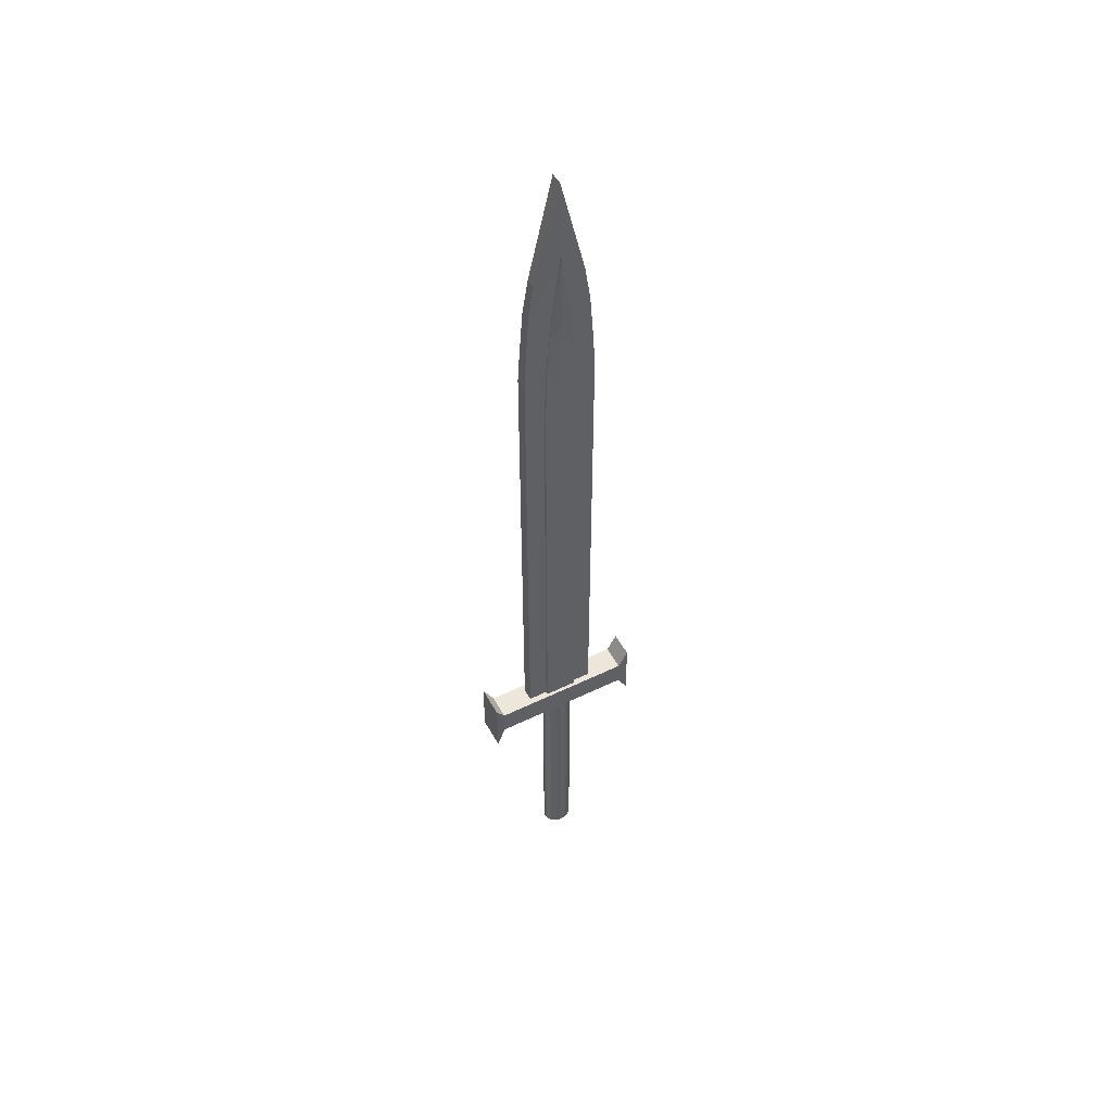
<metadata>
{"format":"obj","ext":"obj","renderer":"f3d","projection":"perspective","resolution":1024,"background":"white","views":[{"elev":50.5,"azim":-118.0,"up":"+Y"}]}
</metadata>
<code>
o 円柱
v -0 -0.02786 -0.007403
v -0 0.3721 -0.007403
v 0.004056 -0.02786 -0.006927
v 0.004056 0.3721 -0.006927
v 0.007956 -0.02786 -0.005518
v 0.007956 0.3721 -0.005518
v 0.01155 -0.02786 -0.00323
v 0.01155 0.3721 -0.00323
v 0.0147 -0.02786 -0.000151
v 0.0147 0.3721 -0.000151
v 0.01729 -0.02786 0.003602
v 0.01729 0.3721 0.003602
v 0.01921 -0.02786 0.007882
v 0.01921 0.3721 0.007882
v 0.02039 -0.02786 0.01253
v 0.02039 0.3721 0.01253
v 0.02079 -0.02786 0.01736
v 0.02079 0.3721 0.01736
v 0.02039 -0.02786 0.02219
v 0.02039 0.3721 0.02219
v 0.01921 -0.02786 0.02683
v 0.01921 0.3721 0.02683
v 0.01729 -0.02786 0.03112
v 0.01729 0.3721 0.03112
v 0.0147 -0.02786 0.03487
v 0.0147 0.3721 0.03487
v 0.01155 -0.02786 0.03795
v 0.01155 0.3721 0.03795
v 0.007956 -0.02786 0.04023
v 0.007956 0.3721 0.04023
v 0.004056 -0.02786 0.04164
v 0.004056 0.3721 0.04164
v -0 -0.02786 0.04212
v -0 0.3721 0.04212
v -0.004056 -0.02786 0.04164
v -0.004056 0.3721 0.04164
v -0.007956 -0.02786 0.04023
v -0.007956 0.3721 0.04023
v -0.01155 -0.02786 0.03795
v -0.01155 0.3721 0.03795
v -0.0147 -0.02786 0.03487
v -0.0147 0.3721 0.03487
v -0.01729 -0.02786 0.03112
v -0.01729 0.3721 0.03112
v -0.01921 -0.02786 0.02683
v -0.01921 0.3721 0.02683
v -0.02039 -0.02786 0.02219
v -0.02039 0.3721 0.02219
v -0.02079 -0.02786 0.01736
v -0.02079 0.3721 0.01736
v -0.02039 -0.02786 0.01253
v -0.02039 0.3721 0.01253
v -0.01921 -0.02786 0.007882
v -0.01921 0.3721 0.007882
v -0.01729 -0.02786 0.003602
v -0.01729 0.3721 0.003602
v -0.0147 -0.02786 -0.000151
v -0.0147 0.3721 -0.000151
v -0.01155 -0.02786 -0.00323
v -0.01155 0.3721 -0.00323
v -0.007956 -0.02786 -0.005518
v -0.007956 0.3721 -0.005518
v -0.004056 -0.02786 -0.006927
v -0.004056 0.3721 -0.006927
f 2 3 1
f 4 5 3
f 6 7 5
f 8 9 7
f 10 11 9
f 12 13 11
f 14 15 13
f 16 17 15
f 18 19 17
f 20 21 19
f 22 23 21
f 24 25 23
f 26 27 25
f 28 29 27
f 30 31 29
f 32 33 31
f 34 35 33
f 36 37 35
f 38 39 37
f 40 41 39
f 42 43 41
f 44 45 43
f 46 47 45
f 48 49 47
f 50 51 49
f 52 53 51
f 54 55 53
f 56 57 55
f 58 59 57
f 60 61 59
f 54 38 22
f 62 63 61
f 64 1 63
f 63 15 31
f 2 4 3
f 4 6 5
f 6 8 7
f 8 10 9
f 10 12 11
f 12 14 13
f 14 16 15
f 16 18 17
f 18 20 19
f 20 22 21
f 22 24 23
f 24 26 25
f 26 28 27
f 28 30 29
f 30 32 31
f 32 34 33
f 34 36 35
f 36 38 37
f 38 40 39
f 40 42 41
f 42 44 43
f 44 46 45
f 46 48 47
f 48 50 49
f 50 52 51
f 52 54 53
f 54 56 55
f 56 58 57
f 58 60 59
f 60 62 61
f 6 4 62
f 4 2 62
f 2 64 62
f 62 60 58
f 58 56 62
f 56 54 62
f 54 52 50
f 50 48 46
f 46 44 42
f 42 40 46
f 40 38 46
f 38 36 34
f 34 32 30
f 30 28 26
f 26 24 22
f 22 20 18
f 18 16 22
f 16 14 22
f 14 12 10
f 10 8 6
f 54 50 38
f 50 46 38
f 38 34 30
f 30 26 38
f 26 22 38
f 14 10 22
f 10 6 22
f 6 62 54
f 6 54 22
f 62 64 63
f 64 2 1
f 63 1 3
f 3 5 7
f 7 9 11
f 11 13 7
f 13 15 7
f 15 17 19
f 19 21 23
f 23 25 27
f 27 29 23
f 29 31 23
f 31 33 39
f 33 35 39
f 35 37 39
f 39 41 43
f 43 45 47
f 47 49 55
f 49 51 55
f 51 53 55
f 55 57 63
f 57 59 63
f 59 61 63
f 63 3 7
f 15 19 31
f 19 23 31
f 39 43 47
f 63 7 15
f 31 39 47
f 47 55 31
f 55 63 31
o 立方体
v -0.02095 0.3269 0.1481
v -0.02095 0.4276 0.1481
v -0.02624 0.329 -0.1133
v -0.02624 0.4255 -0.1133
v 0.02095 0.3269 0.1481
v 0.02095 0.4276 0.1481
v 0.02624 0.329 -0.1133
v 0.02624 0.4255 -0.1133
v -0.02095 0.3559 0.01736
v -0.02095 0.3986 0.01736
v 0.02095 0.3559 0.01736
v 0.02095 0.3986 0.01736
v -0.02095 0.3559 0.08271
v 0.02095 0.3986 0.08271
v -0.02095 0.3986 0.08271
v 0.02095 0.3559 0.08271
v -0.02095 0.3559 0.1154
v 0.02095 0.3986 0.1154
v -0.02095 0.3986 0.1154
v 0.02095 0.3559 0.1154
v -0.02095 0.3986 -0.04799
v 0.02095 0.3559 -0.04799
v -0.02095 0.3559 -0.04799
v 0.02095 0.3986 -0.04799
v -0.02095 0.3986 -0.08066
v 0.02095 0.3559 -0.08066
v -0.02095 0.3559 -0.08066
v 0.02095 0.3986 -0.08066
v -0.02095 0.3986 -0.097
v 0.02095 0.3559 -0.097
v -0.02095 0.3559 -0.097
v 0.02095 0.3986 -0.097
v -0.02095 0.3559 0.1317
v 0.02095 0.3986 0.1317
v -0.02095 0.3986 0.1317
v 0.02095 0.3559 0.1317
v -0.02095 0.3559 -0.0154
v 0.02095 0.3986 -0.0154
v -0.02095 0.3986 -0.0154
v 0.02095 0.3559 -0.0154
v -0.02095 0.3986 0.05003
v 0.02095 0.3559 0.05003
v -0.02095 0.3559 0.05003
v 0.02095 0.3986 0.05003
v -0.02095 0.3559 0.000981
v 0.02095 0.3986 0.000981
v -0.02095 0.3986 0.000981
v 0.02095 0.3559 0.000981
v -0.02095 0.3986 0.03369
v 0.02095 0.3559 0.03369
v -0.02095 0.3559 0.03369
v 0.02095 0.3986 0.03369
v -0.02095 0.3559 0.009169
v 0.02095 0.3986 0.009169
v -0.02095 0.3986 0.009169
v 0.02095 0.3559 0.009169
v -0.02095 0.3986 0.02552
v 0.02095 0.3559 0.02552
v -0.02095 0.3559 0.02552
v 0.02095 0.3986 0.02552
v -0.02095 0.3986 0.02144
v 0.02095 0.3559 0.02144
v -0.02095 0.3559 0.02144
v 0.02095 0.3986 0.02144
v -0.02095 0.3559 0.01317
v 0.02095 0.3986 0.01317
v -0.02095 0.3986 0.01317
v 0.02095 0.3559 0.01317
v 0 0.329 -0.1133
v 0 0.4255 -0.1133
v 0 0.3269 0.1481
v 0 0.4276 0.1481
v 0 0.3986 0.01736
v 0 0.3559 0.01736
v 0 0.3986 0.08271
v 0 0.3559 0.08271
v 0 0.3986 0.1154
v 0 0.3559 0.1154
v 0 0.3559 -0.04799
v 0 0.3986 -0.04799
v 0 0.3986 -0.08066
v 0 0.3559 -0.08066
v 0 0.3559 -0.097
v 0 0.3986 -0.097
v 0 0.3986 0.1317
v 0 0.3559 0.1317
v 0 0.3559 -0.0154
v 0 0.3986 -0.0154
v 0 0.3559 0.05003
v 0 0.3986 0.05003
v 0 0.3559 0.000981
v 0 0.3986 0.000981
v 0 0.3986 0.03369
v 0 0.3559 0.03369
v 0 0.3559 0.009169
v 0 0.3986 0.009169
v 0 0.3559 0.02552
v 0 0.3986 0.02552
v 0 0.3986 0.02144
v 0 0.3559 0.02144
v 0 0.3559 0.01317
v 0 0.3986 0.01317
v -0.02095 0.3986 0.0194
v 0.02095 0.3559 0.0194
v -0.02095 0.3559 0.0194
v 0.02095 0.3986 0.0194
v 0 0.3559 0.0194
v 0 0.3986 0.0194
v -0.02095 0.3559 0.01527
v 0.02095 0.3986 0.01527
v -0.02095 0.3986 0.01527
v 0.02095 0.3559 0.01527
v 0 0.3559 0.01527
v 0 0.3986 0.01527
v -0.02095 0.3986 0.01117
v 0.02095 0.3559 0.01117
v -0.02095 0.3559 0.01117
v 0.02095 0.3986 0.01117
v 0 0.3986 0.01117
v 0 0.3559 0.01117
v -0.01312 0.329 -0.1133
v -0.01047 0.4276 0.1481
v -0.01047 0.3559 0.01736
v -0.01047 0.3559 0.08271
v -0.01047 0.3559 0.1154
v -0.01047 0.3559 -0.04799
v -0.01047 0.3559 -0.08066
v -0.01047 0.3559 -0.097
v -0.01047 0.3559 0.1317
v -0.01047 0.3559 -0.0154
v -0.01047 0.3559 0.05003
v -0.01047 0.3559 0.000981
v -0.01047 0.3559 0.03369
v -0.01047 0.3559 0.009169
v -0.01047 0.3559 0.02552
v -0.01047 0.3559 0.02144
v -0.01047 0.3559 0.01317
v -0.01312 0.4255 -0.1133
v -0.01047 0.3269 0.1481
v -0.01047 0.3986 0.01736
v -0.01047 0.3986 0.08271
v -0.01047 0.3986 0.1154
v -0.01047 0.3986 -0.04799
v -0.01047 0.3986 -0.08066
v -0.01047 0.3986 -0.097
v -0.01047 0.3986 0.1317
v -0.01047 0.3986 -0.0154
v -0.01047 0.3986 0.05003
v -0.01047 0.3986 0.000981
v -0.01047 0.3986 0.03369
v -0.01047 0.3986 0.009169
v -0.01047 0.3986 0.02552
v -0.01047 0.3986 0.02144
v -0.01047 0.3986 0.01317
v -0.01047 0.3559 0.0194
v -0.01047 0.3986 0.0194
v -0.01047 0.3559 0.01527
v -0.01047 0.3986 0.01527
v -0.01047 0.3559 0.01117
v -0.01047 0.3986 0.01117
v 0.01312 0.4255 -0.1133
v 0.01047 0.3269 0.1481
v 0.01047 0.3986 0.01736
v 0.01047 0.3986 0.08271
v 0.01047 0.3986 0.1154
v 0.01047 0.3986 -0.04799
v 0.01047 0.3986 -0.08066
v 0.01047 0.3986 -0.097
v 0.01047 0.3986 0.1317
v 0.01047 0.3986 -0.0154
v 0.01047 0.3986 0.05003
v 0.01047 0.3986 0.000981
v 0.01047 0.3986 0.03369
v 0.01047 0.3986 0.009169
v 0.01047 0.3986 0.02552
v 0.01047 0.3986 0.02144
v 0.01047 0.3986 0.01317
v 0.01312 0.329 -0.1133
v 0.01047 0.4276 0.1481
v 0.01047 0.3559 0.01736
v 0.01047 0.3559 0.08271
v 0.01047 0.3559 0.1154
v 0.01047 0.3559 -0.04799
v 0.01047 0.3559 -0.08066
v 0.01047 0.3559 -0.097
v 0.01047 0.3559 0.1317
v 0.01047 0.3559 -0.0154
v 0.01047 0.3559 0.05003
v 0.01047 0.3559 0.000981
v 0.01047 0.3559 0.03369
v 0.01047 0.3559 0.009169
v 0.01047 0.3559 0.02552
v 0.01047 0.3559 0.02144
v 0.01047 0.3559 0.01317
v 0.01047 0.3986 0.0194
v 0.01047 0.3559 0.0194
v 0.01047 0.3986 0.01527
v 0.01047 0.3559 0.01527
v 0.01047 0.3986 0.01117
v 0.01047 0.3559 0.01117
v -0.02095 0.3559 0.02348
v 0.02095 0.3986 0.02348
v -0.02095 0.3986 0.02348
v 0.02095 0.3559 0.02348
v 0 0.3986 0.02348
v 0 0.3559 0.02348
v -0.01047 0.3559 0.02348
v -0.01047 0.3986 0.02348
v 0.01047 0.3986 0.02348
v 0.01047 0.3559 0.02348
f 95 68 67
f 225 71 242
f 98 69 100
f 186 65 203
f 100 226 250
f 99 186 210
f 175 204 222
f 176 244 262
f 174 75 176
f 167 73 169
f 83 77 81
f 105 205 212
f 106 245 252
f 108 80 106
f 99 81 97
f 79 206 205
f 80 246 245
f 78 84 80
f 92 86 90
f 90 247 248
f 89 207 208
f 103 87 101
f 93 208 209
f 94 248 249
f 96 90 94
f 85 91 87
f 72 94 71
f 242 94 249
f 202 93 209
f 89 95 91
f 66 97 65
f 83 210 206
f 84 250 246
f 82 100 84
f 111 101 109
f 88 104 86
f 86 251 247
f 85 211 207
f 116 106 114
f 114 252 254
f 113 212 214
f 79 107 77
f 119 109 117
f 102 112 104
f 104 253 251
f 103 213 211
f 121 214 216
f 122 254 256
f 124 114 122
f 105 115 107
f 179 117 181
f 110 120 112
f 112 255 253
f 111 215 213
f 266 122 268
f 268 256 274
f 267 216 272
f 113 123 115
f 167 217 220
f 168 257 260
f 170 126 168
f 267 127 265
f 175 129 173
f 182 132 180
f 180 258 264
f 179 218 224
f 183 241 263
f 184 201 223
f 171 200 219
f 172 240 259
f 269 239 273
f 270 199 271
f 156 238 236
f 155 198 196
f 161 197 199
f 162 237 239
f 152 236 234
f 151 196 194
f 157 235 237
f 158 195 197
f 144 234 230
f 143 194 190
f 142 193 189
f 141 233 229
f 134 232 225
f 133 192 185
f 147 191 192
f 148 231 232
f 145 230 231
f 146 190 191
f 140 189 188
f 139 229 228
f 153 188 195
f 154 228 235
f 177 187 221
f 178 227 261
f 149 243 233
f 150 203 193
f 243 135 226
f 202 133 185
f 137 259 227
f 138 219 187
f 76 168 75
f 75 260 244
f 74 220 204
f 125 169 127
f 166 261 241
f 165 221 201
f 74 173 73
f 130 176 132
f 132 262 258
f 131 222 218
f 159 223 198
f 160 263 238
f 119 224 215
f 120 264 255
f 118 180 120
f 131 181 129
f 215 183 160
f 198 181 117
f 218 178 166
f 201 173 129
f 204 172 137
f 187 169 73
f 68 185 67
f 193 65 97
f 221 73 173
f 195 77 107
f 188 81 77
f 191 87 91
f 192 91 95
f 185 95 67
f 189 97 81
f 190 101 87
f 197 107 115
f 194 109 101
f 199 115 123
f 196 117 109
f 271 123 265
f 219 127 169
f 223 129 181
f 224 166 183
f 220 163 172
f 272 162 269
f 213 160 156
f 216 157 162
f 211 156 152
f 214 154 157
f 207 152 144
f 206 149 141
f 134 209 148
f 209 145 148
f 208 144 145
f 205 141 139
f 212 139 154
f 222 137 178
f 210 136 149
f 136 203 135
f 255 184 159
f 238 182 118
f 258 177 165
f 241 174 130
f 244 171 138
f 227 170 76
f 70 226 69
f 233 70 98
f 261 76 174
f 235 78 108
f 228 82 78
f 231 88 92
f 232 92 96
f 225 96 72
f 229 98 82
f 230 102 88
f 237 108 116
f 234 110 102
f 239 116 124
f 236 118 110
f 273 124 266
f 259 128 170
f 263 130 182
f 264 165 184
f 260 164 171
f 274 161 270
f 253 159 155
f 256 158 161
f 251 155 151
f 254 153 158
f 247 151 143
f 246 150 142
f 133 249 147
f 249 146 147
f 248 143 146
f 245 142 140
f 252 140 153
f 262 138 177
f 250 135 150
f 134 242 133
f 257 270 164
f 240 266 128
f 217 269 163
f 200 265 127
f 164 271 200
f 163 273 240
f 121 265 123
f 125 272 217
f 126 274 257
f 128 268 126
f 95 93 68
f 225 72 71
f 98 70 69
f 186 66 65
f 100 69 226
f 99 66 186
f 175 74 204
f 176 75 244
f 174 76 75
f 167 74 73
f 83 79 77
f 105 79 205
f 106 80 245
f 108 78 80
f 99 83 81
f 79 83 206
f 80 84 246
f 78 82 84
f 92 88 86
f 90 86 247
f 89 85 207
f 103 85 87
f 93 89 208
f 94 90 248
f 96 92 90
f 85 89 91
f 72 96 94
f 242 71 94
f 202 68 93
f 89 93 95
f 66 99 97
f 83 99 210
f 84 100 250
f 82 98 100
f 111 103 101
f 88 102 104
f 86 104 251
f 85 103 211
f 116 108 106
f 114 106 252
f 113 105 212
f 79 105 107
f 119 111 109
f 102 110 112
f 104 112 253
f 103 111 213
f 121 113 214
f 122 114 254
f 124 116 114
f 105 113 115
f 179 119 117
f 110 118 120
f 112 120 255
f 111 119 215
f 266 124 122
f 268 122 256
f 267 121 216
f 113 121 123
f 167 125 217
f 168 126 257
f 170 128 126
f 267 125 127
f 175 131 129
f 182 130 132
f 180 132 258
f 179 131 218
f 183 166 241
f 184 165 201
f 171 164 200
f 172 163 240
f 269 162 239
f 270 161 199
f 156 160 238
f 155 159 198
f 161 158 197
f 162 157 237
f 152 156 236
f 151 155 196
f 157 154 235
f 158 153 195
f 144 152 234
f 143 151 194
f 142 150 193
f 141 149 233
f 134 148 232
f 133 147 192
f 147 146 191
f 148 145 231
f 145 144 230
f 146 143 190
f 140 142 189
f 139 141 229
f 153 140 188
f 154 139 228
f 177 138 187
f 178 137 227
f 149 136 243
f 150 135 203
f 243 136 135
f 202 134 133
f 137 172 259
f 138 171 219
f 76 170 168
f 75 168 260
f 74 167 220
f 125 167 169
f 166 178 261
f 165 177 221
f 74 175 173
f 130 174 176
f 132 176 262
f 131 175 222
f 159 184 223
f 160 183 263
f 119 179 224
f 120 180 264
f 118 182 180
f 131 179 181
f 215 224 183
f 198 223 181
f 218 222 178
f 201 221 173
f 204 220 172
f 187 219 169
f 68 202 185
f 193 203 65
f 221 187 73
f 195 188 77
f 188 189 81
f 191 190 87
f 192 191 91
f 185 192 95
f 189 193 97
f 190 194 101
f 197 195 107
f 194 196 109
f 199 197 115
f 196 198 117
f 271 199 123
f 219 200 127
f 223 201 129
f 224 218 166
f 220 217 163
f 272 216 162
f 213 215 160
f 216 214 157
f 211 213 156
f 214 212 154
f 207 211 152
f 206 210 149
f 134 202 209
f 209 208 145
f 208 207 144
f 205 206 141
f 212 205 139
f 222 204 137
f 210 186 136
f 136 186 203
f 255 264 184
f 238 263 182
f 258 262 177
f 241 261 174
f 244 260 171
f 227 259 170
f 70 243 226
f 233 243 70
f 261 227 76
f 235 228 78
f 228 229 82
f 231 230 88
f 232 231 92
f 225 232 96
f 229 233 98
f 230 234 102
f 237 235 108
f 234 236 110
f 239 237 116
f 236 238 118
f 273 239 124
f 259 240 128
f 263 241 130
f 264 258 165
f 260 257 164
f 274 256 161
f 253 255 159
f 256 254 158
f 251 253 155
f 254 252 153
f 247 251 151
f 246 250 150
f 133 242 249
f 249 248 146
f 248 247 143
f 245 246 142
f 252 245 140
f 262 244 138
f 250 226 135
f 134 225 242
f 257 274 270
f 240 273 266
f 217 272 269
f 200 271 265
f 164 270 271
f 163 269 273
f 121 267 265
f 125 267 272
f 126 268 274
f 128 266 268
o 立方体.001
v -0.01042 0.3941 0.07509
v -0.007362 1.358 0.05815
v -0.01042 0.3941 -0.04037
v -0.007362 1.358 -0.02343
v 0.01042 0.3941 0.07509
v 0.007362 1.358 0.05815
v 0.01042 0.3941 -0.04037
v 0.007362 1.358 -0.02343
v -0.01042 0.9589 0.07509
v -0.01042 0.9589 -0.04037
v 0.01042 0.9589 -0.04037
v 0.01042 0.9589 0.07509
v -0.009794 1.226 0.07191
v -0.009794 1.226 -0.03719
v 0.009794 1.226 -0.03719
v 0.009794 1.226 0.07191
v -0.01042 0.6765 -0.04037
v 0.01042 0.6765 -0.04037
v 0.01042 0.6765 0.07509
v -0.01042 0.6765 0.07509
v -0.01042 0.3941 0.01736
v -0.01042 1.524 0.01736
v 0.01042 0.3941 0.01736
v 0.01042 1.524 0.01736
v 0.01042 0.9589 0.01736
v -0.01042 0.9589 0.01736
v 0.01042 1.241 0.01736
v -0.01042 1.241 0.01736
v -0.01042 0.6765 0.01736
v 0.01042 0.6765 0.01736
v -0.01042 1.1 -0.04037
v 0.01042 1.1 -0.04037
v 0.01042 1.1 0.07509
v -0.01042 1.1 0.07509
v -0.01042 1.1 0.01736
v 0.01042 1.1 0.01736
v -0.008891 1.3 0.06662
v -0.008891 1.3 -0.0319
v 0.008891 1.3 -0.0319
v 0.008891 1.3 0.06662
v 0.01042 1.382 0.01736
v -0.01042 1.382 0.01736
v -0.01042 1.171 0.07509
v -0.01042 1.171 -0.04037
v 0.01042 1.171 -0.04037
v 0.01042 1.171 0.07509
v -0.01042 1.171 0.01736
v 0.01042 1.171 0.01736
v -0.01042 1.029 -0.04037
v 0.01042 1.029 -0.04037
v 0.01042 1.029 0.07509
v -0.01042 1.029 0.01736
v 0.01042 1.029 0.01736
v -0.01042 1.029 0.07509
v -0.01042 0.816 0.07509
v -0.01042 0.816 -0.04037
v 0.01042 0.816 -0.04037
v 0.01042 0.816 0.07509
v -0.01042 0.816 0.01736
v 0.01042 0.816 0.01736
v -0.01042 0.8874 0.07509
v -0.01042 0.8874 -0.04037
v 0.01042 0.8874 -0.04037
v 0.01042 0.8874 0.07509
v -0.01042 0.8874 0.01736
v 0.01042 0.8874 0.01736
v -0.01042 0.7462 -0.04037
v 0.01042 0.7462 -0.04037
v 0.01042 0.7462 0.07509
v -0.01042 0.7462 0.01736
v 0.01042 0.7462 0.01736
v -0.01042 0.7462 0.07509
f 316 278 312
f 278 313 312
f 315 280 314
f 280 311 314
f 297 275 295
f 296 280 298
f 286 335 338
f 299 338 340
f 284 337 336
f 300 336 339
f 290 317 320
f 322 290 320
f 288 319 318
f 321 288 318
f 303 277 295
f 291 281 277
f 304 279 297
f 293 275 279
f 292 297 281
f 294 295 275
f 287 321 317
f 289 322 319
f 283 339 335
f 285 340 337
f 278 298 282
f 281 295 277
f 282 315 313
f 276 316 311
f 306 327 324
f 308 326 328
f 309 323 326
f 305 324 323
f 310 325 327
f 307 328 325
f 311 302 287
f 313 301 289
f 314 287 290
f 301 314 290
f 312 289 288
f 302 312 288
f 319 310 306
f 317 309 308
f 321 305 309
f 318 306 305
f 322 307 310
f 320 308 307
f 325 283 286
f 327 286 299
f 323 285 284
f 326 284 300
f 328 300 283
f 324 299 285
f 331 345 342
f 329 344 346
f 333 341 344
f 330 342 341
f 334 343 345
f 332 346 343
f 337 334 331
f 335 333 329
f 339 330 333
f 336 331 330
f 340 332 334
f 338 329 332
f 343 294 293
f 345 293 304
f 341 292 291
f 344 291 303
f 346 303 294
f 342 304 292
f 316 296 278
f 278 282 313
f 315 298 280
f 280 276 311
f 297 279 275
f 296 276 280
f 286 283 335
f 299 286 338
f 284 285 337
f 300 284 336
f 290 287 317
f 322 301 290
f 288 289 319
f 321 302 288
f 303 291 277
f 291 292 281
f 304 293 279
f 293 294 275
f 292 304 297
f 294 303 295
f 287 302 321
f 289 301 322
f 283 300 339
f 285 299 340
f 278 296 298
f 281 297 295
f 282 298 315
f 276 296 316
f 306 310 327
f 308 309 326
f 309 305 323
f 305 306 324
f 310 307 325
f 307 308 328
f 311 316 302
f 313 315 301
f 314 311 287
f 301 315 314
f 312 313 289
f 302 316 312
f 319 322 310
f 317 321 309
f 321 318 305
f 318 319 306
f 322 320 307
f 320 317 308
f 325 328 283
f 327 325 286
f 323 324 285
f 326 323 284
f 328 326 300
f 324 327 299
f 331 334 345
f 329 333 344
f 333 330 341
f 330 331 342
f 334 332 343
f 332 329 346
f 337 340 334
f 335 339 333
f 339 336 330
f 336 337 331
f 340 338 332
f 338 335 329
f 343 346 294
f 345 343 293
f 341 342 292
f 344 341 291
f 346 344 303
f 342 345 304
o 立方体.002
v -0.01532 0.3865 0.04439
v -0.01083 1.249 0.03661
v -0.01532 0.3865 -0.008681
v -0.01083 1.249 -0.000893
v 0.01532 0.3865 0.04439
v 0.01083 1.249 0.03661
v 0.01532 0.3865 -0.008681
v 0.01083 1.249 -0.000893
v -0.01532 0.892 0.04439
v -0.01532 0.892 -0.008681
v 0.01532 0.892 -0.008681
v 0.01532 0.892 0.04439
v -0.0144 1.131 0.04293
v -0.0144 1.131 -0.007219
v 0.0144 1.131 -0.007219
v 0.0144 1.131 0.04293
v -0.01532 0.6392 -0.008681
v 0.01532 0.6392 -0.008681
v 0.01532 0.6392 0.04439
v -0.01532 0.6392 0.04439
v -0.01532 0.3865 0.01786
v -0.01532 1.397 0.01786
v 0.01532 0.3865 0.01786
v 0.01532 1.397 0.01786
v 0.01532 0.892 0.01786
v -0.01532 0.892 0.01786
v 0.01532 1.145 0.01786
v -0.01532 1.145 0.01786
v -0.01532 0.6392 0.01786
v 0.01532 0.6392 0.01786
v -0.01532 1.018 -0.008681
v 0.01532 1.018 -0.008681
v 0.01532 1.018 0.04439
v -0.01532 1.018 0.04439
v -0.01532 1.018 0.01786
v 0.01532 1.018 0.01786
v -0.01307 1.197 0.0405
v -0.01307 1.197 -0.004787
v 0.01307 1.197 -0.004787
v 0.01307 1.197 0.0405
v 0.01532 1.271 0.01786
v -0.01532 1.271 0.01786
v -0.01532 1.082 0.04439
v -0.01532 1.082 -0.008681
v 0.01532 1.082 -0.008681
v 0.01532 1.082 0.04439
v -0.01532 1.082 0.01786
v 0.01532 1.082 0.01786
v -0.01532 0.9551 -0.008681
v 0.01532 0.9551 -0.008681
v 0.01532 0.9551 0.04439
v -0.01532 0.9551 0.01786
v 0.01532 0.9551 0.01786
v -0.01532 0.9551 0.04439
v -0.01532 0.7641 0.04439
v -0.01532 0.7641 -0.008681
v 0.01532 0.7641 -0.008681
v 0.01532 0.7641 0.04439
v -0.01532 0.7641 0.01786
v 0.01532 0.7641 0.01786
v -0.01532 0.828 0.04439
v -0.01532 0.828 -0.008681
v 0.01532 0.828 -0.008681
v 0.01532 0.828 0.04439
v -0.01532 0.828 0.01786
v 0.01532 0.828 0.01786
v -0.01532 0.7016 -0.008681
v 0.01532 0.7016 -0.008681
v 0.01532 0.7016 0.04439
v -0.01532 0.7016 0.01786
v 0.01532 0.7016 0.01786
v -0.01532 0.7016 0.04439
f 388 350 384
f 350 385 384
f 387 352 386
f 352 383 386
f 369 347 367
f 368 352 370
f 358 407 410
f 371 410 412
f 356 409 408
f 372 408 411
f 362 389 392
f 394 362 392
f 360 391 390
f 393 360 390
f 375 349 367
f 363 353 349
f 376 351 369
f 365 347 351
f 364 369 353
f 366 367 347
f 359 393 389
f 361 394 391
f 355 411 407
f 357 412 409
f 350 370 354
f 353 367 349
f 354 387 385
f 348 388 383
f 378 399 396
f 380 398 400
f 381 395 398
f 377 396 395
f 382 397 399
f 379 400 397
f 383 374 359
f 385 373 361
f 386 359 362
f 373 386 362
f 384 361 360
f 374 384 360
f 391 382 378
f 389 381 380
f 393 377 381
f 390 378 377
f 394 379 382
f 392 380 379
f 397 355 358
f 399 358 371
f 395 357 356
f 398 356 372
f 400 372 355
f 396 371 357
f 403 417 414
f 401 416 418
f 405 413 416
f 402 414 413
f 406 415 417
f 404 418 415
f 409 406 403
f 407 405 401
f 411 402 405
f 408 403 402
f 412 404 406
f 410 401 404
f 415 366 365
f 417 365 376
f 413 364 363
f 416 363 375
f 418 375 366
f 414 376 364
f 388 368 350
f 350 354 385
f 387 370 352
f 352 348 383
f 369 351 347
f 368 348 352
f 358 355 407
f 371 358 410
f 356 357 409
f 372 356 408
f 362 359 389
f 394 373 362
f 360 361 391
f 393 374 360
f 375 363 349
f 363 364 353
f 376 365 351
f 365 366 347
f 364 376 369
f 366 375 367
f 359 374 393
f 361 373 394
f 355 372 411
f 357 371 412
f 350 368 370
f 353 369 367
f 354 370 387
f 348 368 388
f 378 382 399
f 380 381 398
f 381 377 395
f 377 378 396
f 382 379 397
f 379 380 400
f 383 388 374
f 385 387 373
f 386 383 359
f 373 387 386
f 384 385 361
f 374 388 384
f 391 394 382
f 389 393 381
f 393 390 377
f 390 391 378
f 394 392 379
f 392 389 380
f 397 400 355
f 399 397 358
f 395 396 357
f 398 395 356
f 400 398 372
f 396 399 371
f 403 406 417
f 401 405 416
f 405 402 413
f 402 403 414
f 406 404 415
f 404 401 418
f 409 412 406
f 407 411 405
f 411 408 402
f 408 409 403
f 412 410 404
f 410 407 401
f 415 418 366
f 417 415 365
f 413 414 364
f 416 413 363
f 418 416 375
f 414 417 376

</code>
